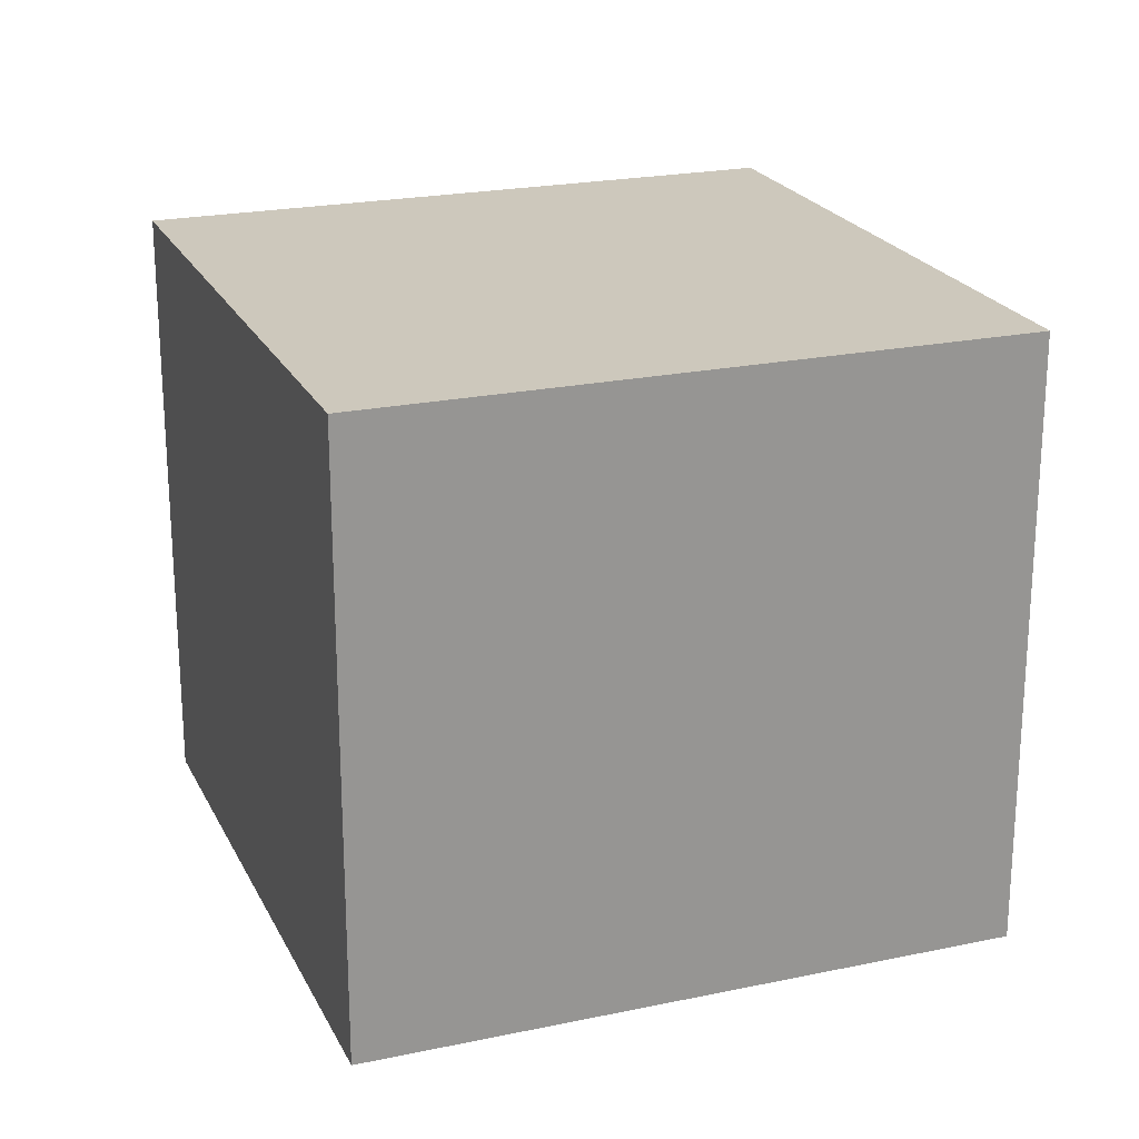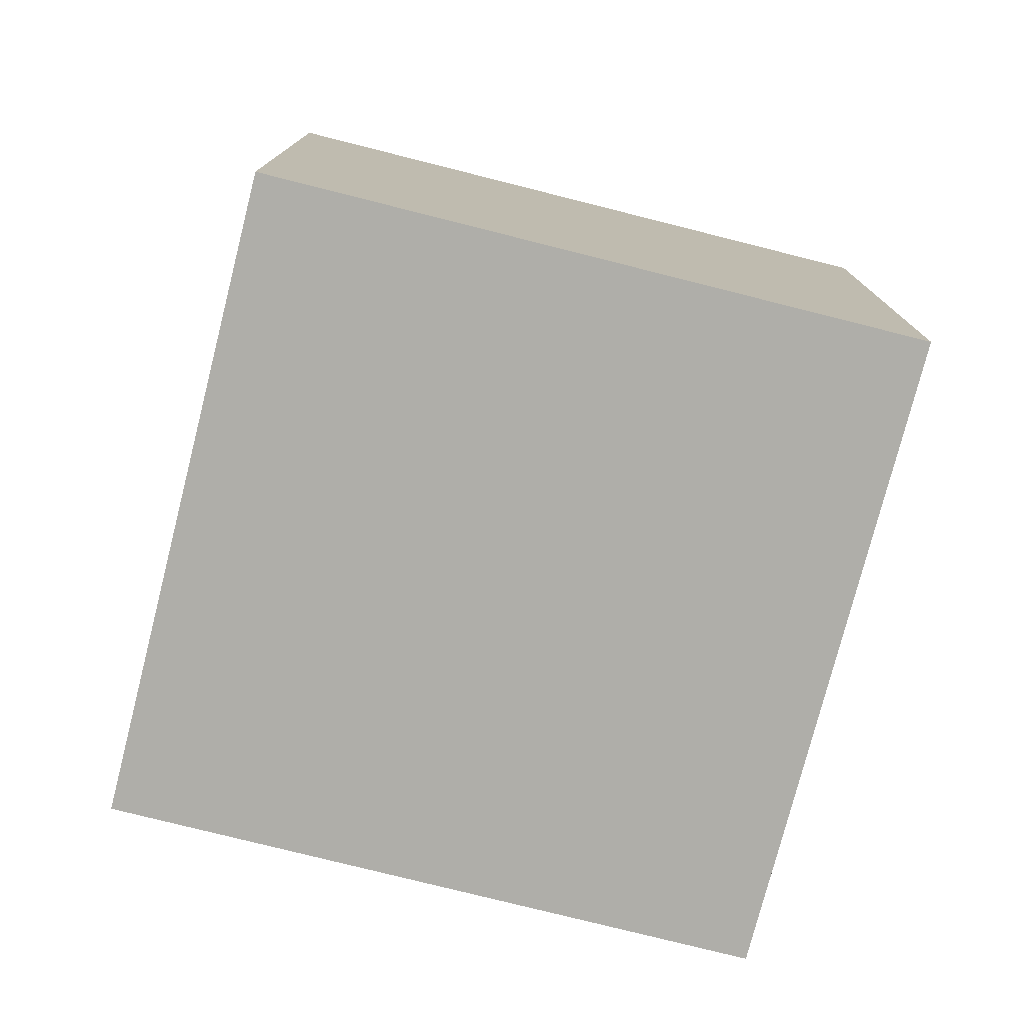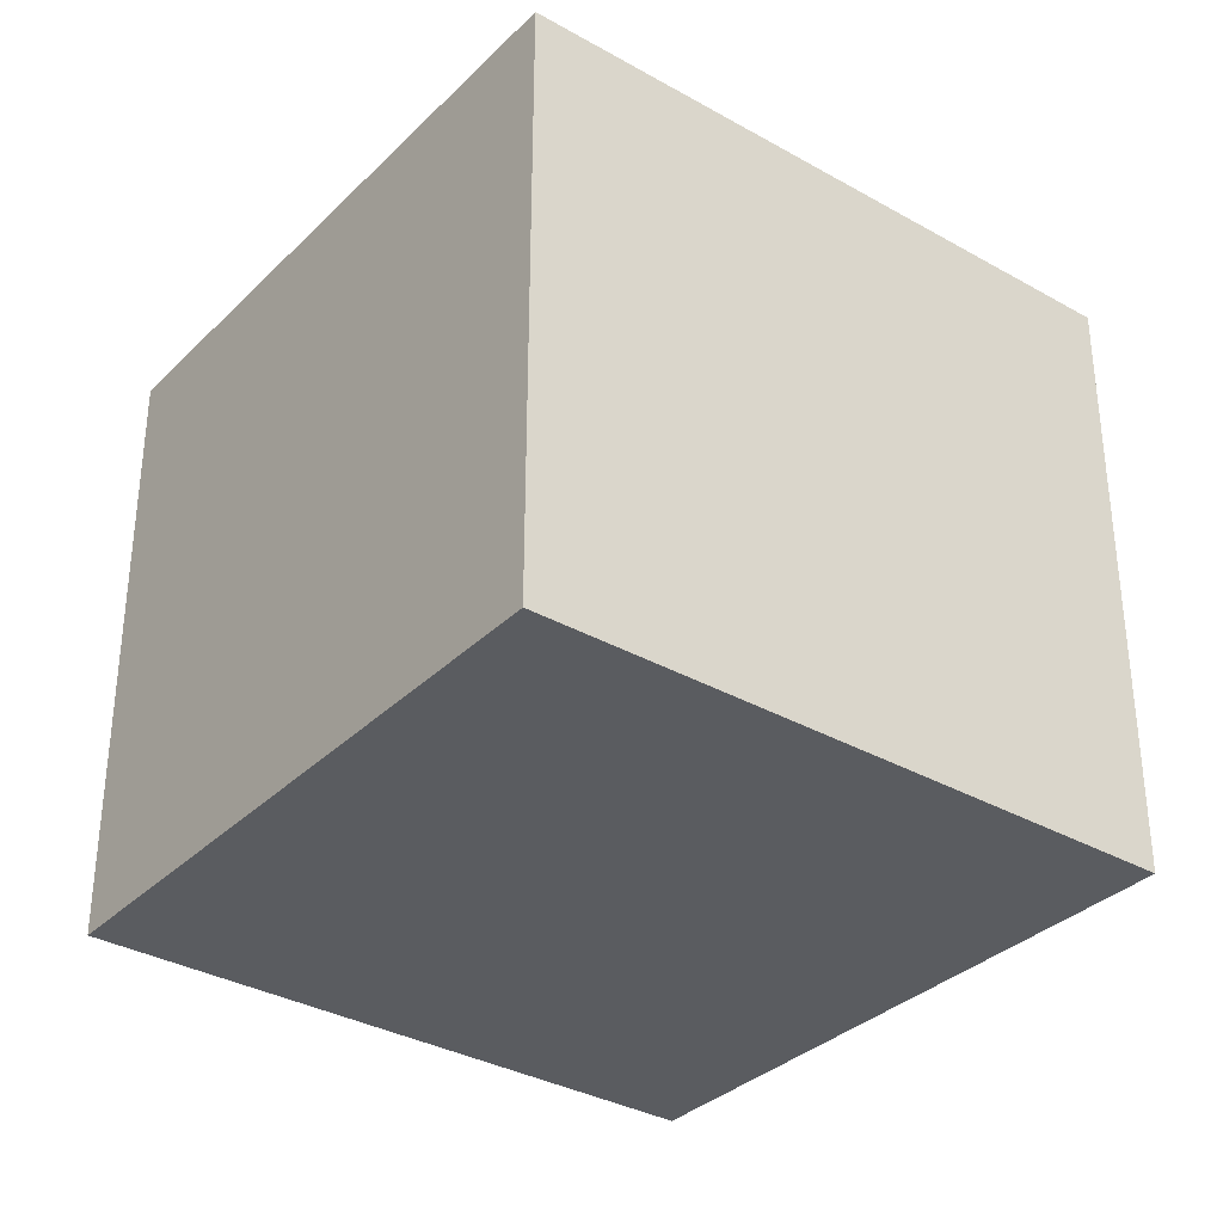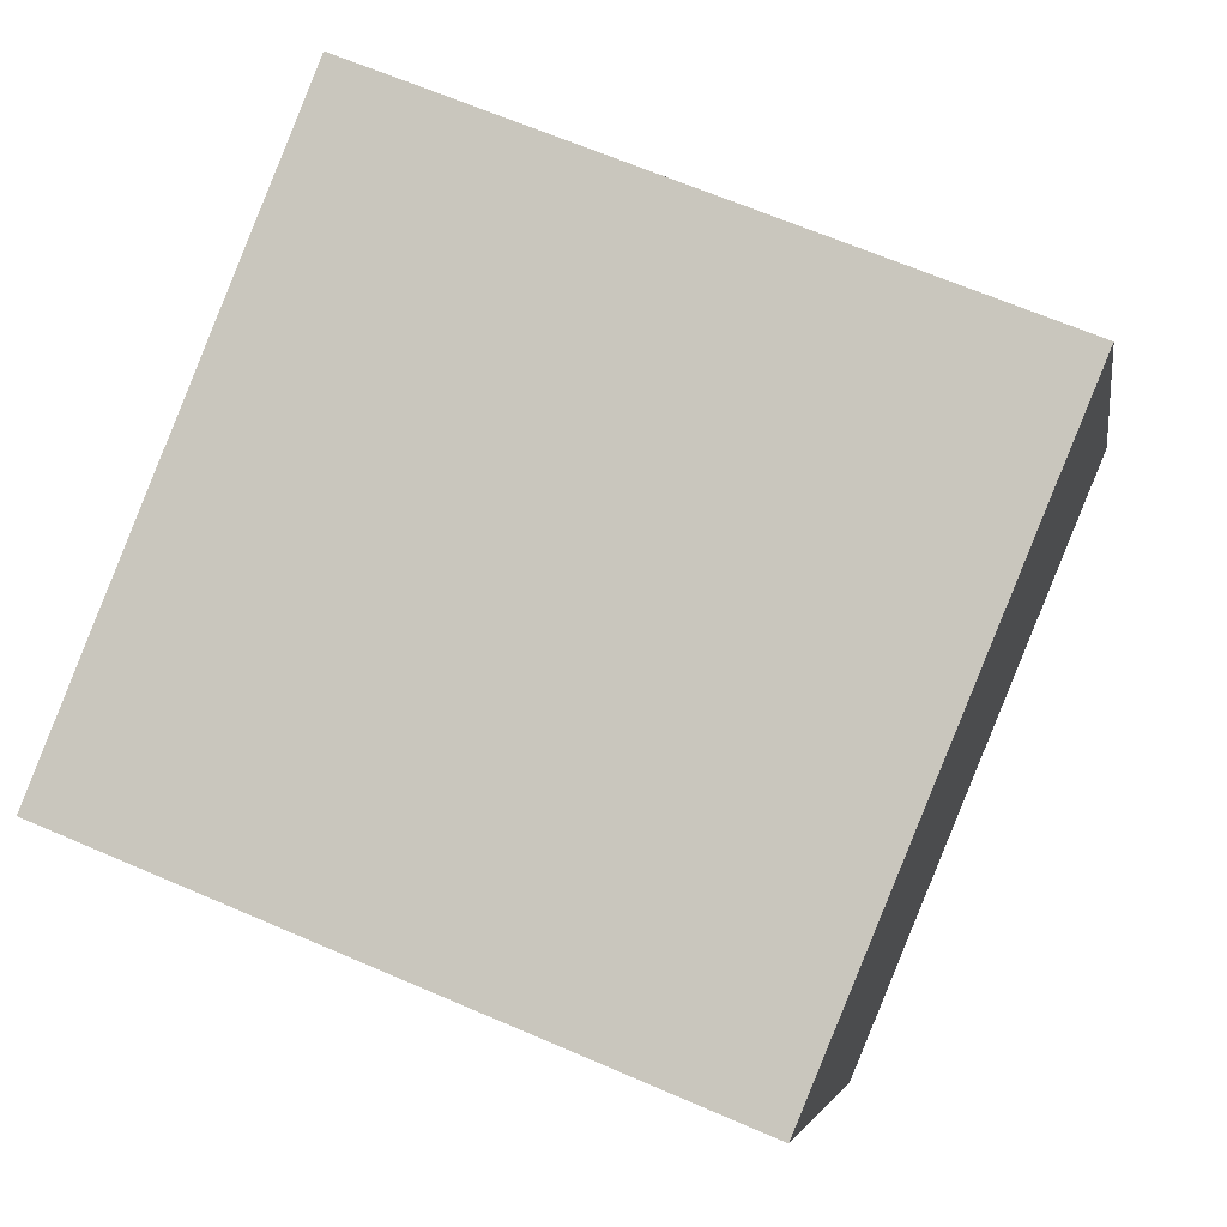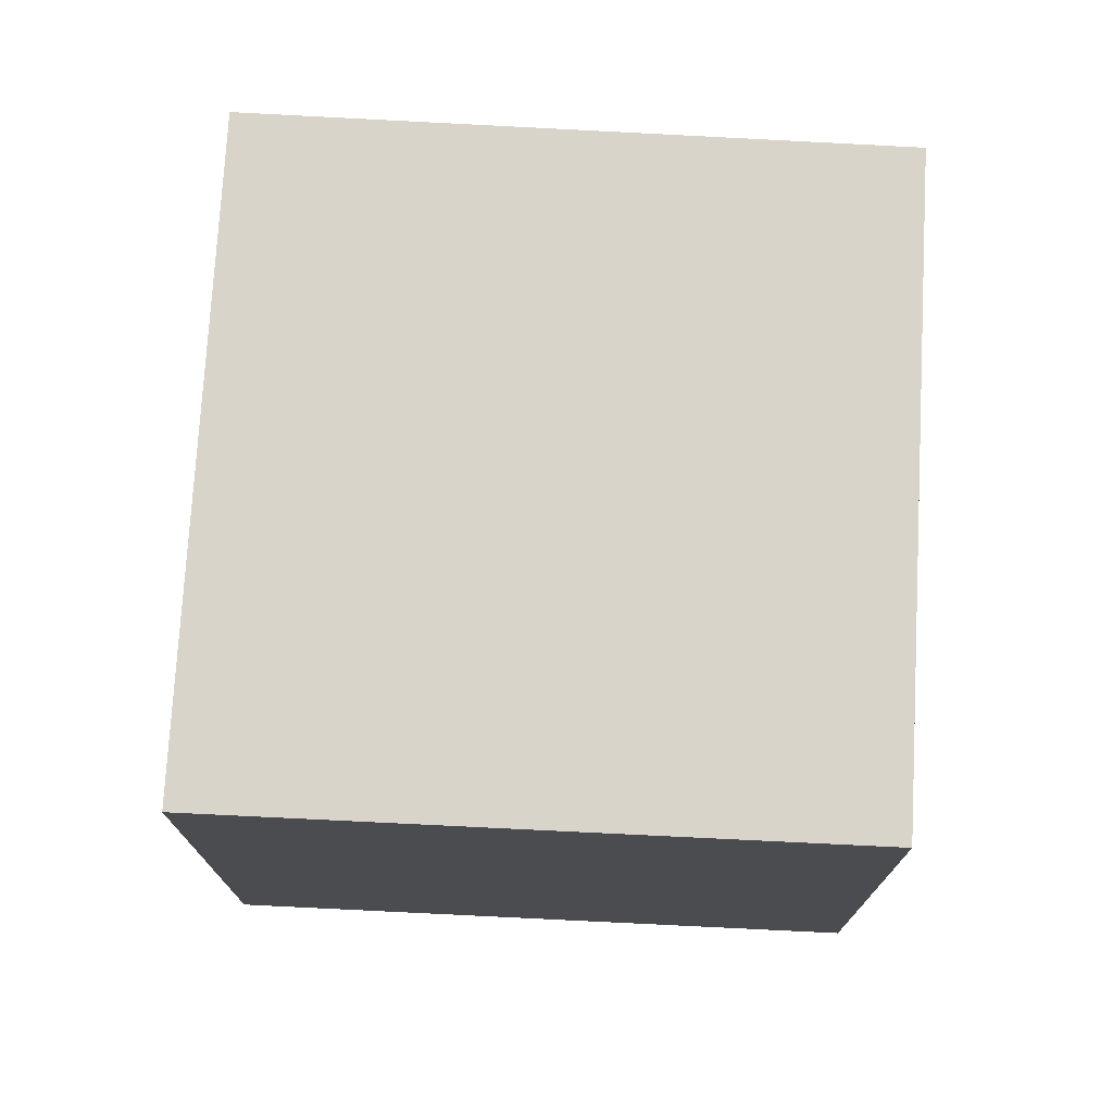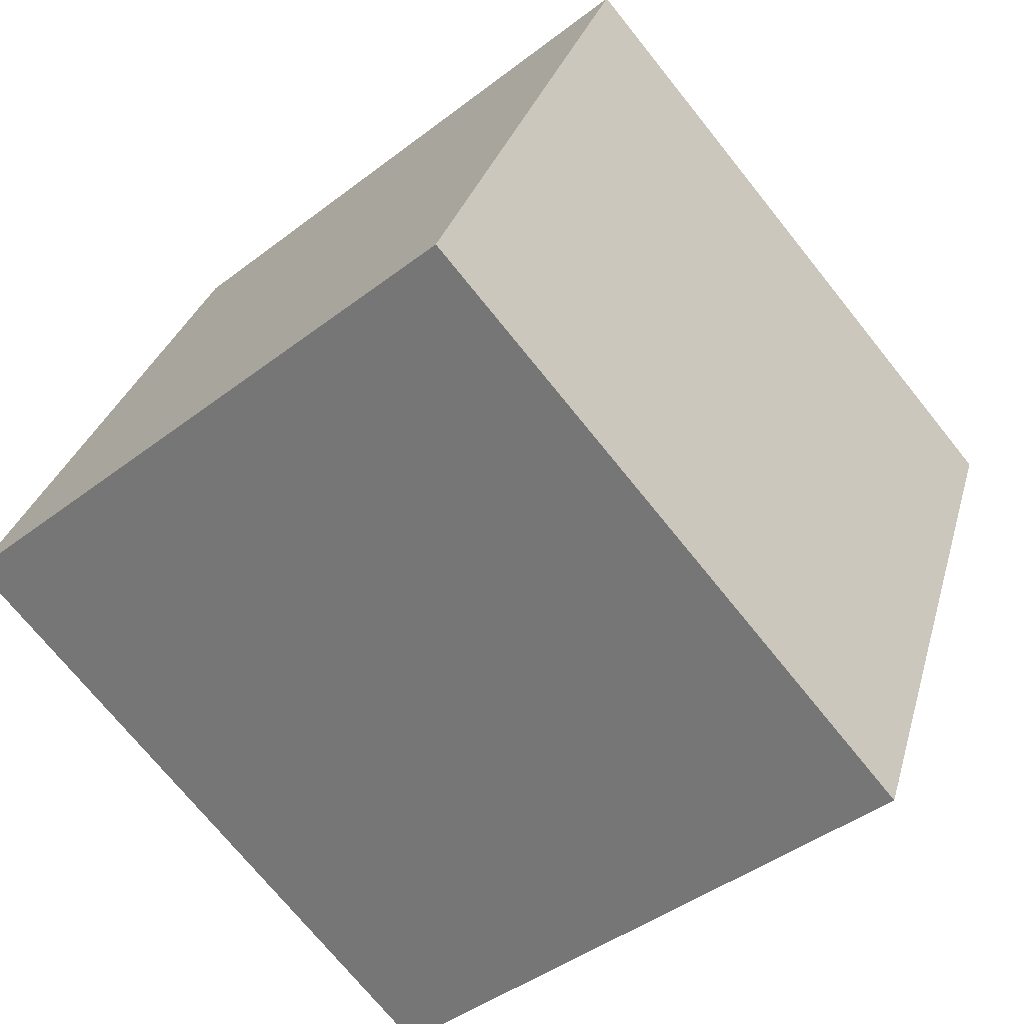
<metadata>
{"format":"obj","ext":"obj","renderer":"f3d","projection":"perspective","resolution":1024,"background":"white","views":[{"elev":22.1,"azim":-178.2,"up":"+Y"},{"elev":-77.5,"azim":7.9,"up":"+Y"},{"elev":-33.9,"azim":-15.5,"up":"+Y"},{"elev":-4.5,"azim":8.8,"up":"+Z"},{"elev":74.8,"azim":115.2,"up":"+Y"},{"elev":-43.0,"azim":-47.6,"up":"+Z"}]}
</metadata>
<code>
v  1.877 1.878 -0.759
v  0.752 1.878 1.86
v  2.643 1.878 1.095
v  0 1.878 1.15e-16
v  0.752 -1.139e-16 1.86
v  2.643 -6.705e-17 1.095
v  1.877 4.648e-17 -0.759
v  0 0 0
g defaultobject
f 1 2 3
f 2 1 4
f 5 3 2
f 3 5 6
f 6 1 3
f 1 6 7
f 7 4 1
f 4 7 8
f 8 2 4
f 2 8 5
f 8 6 5
f 6 8 7

</code>
